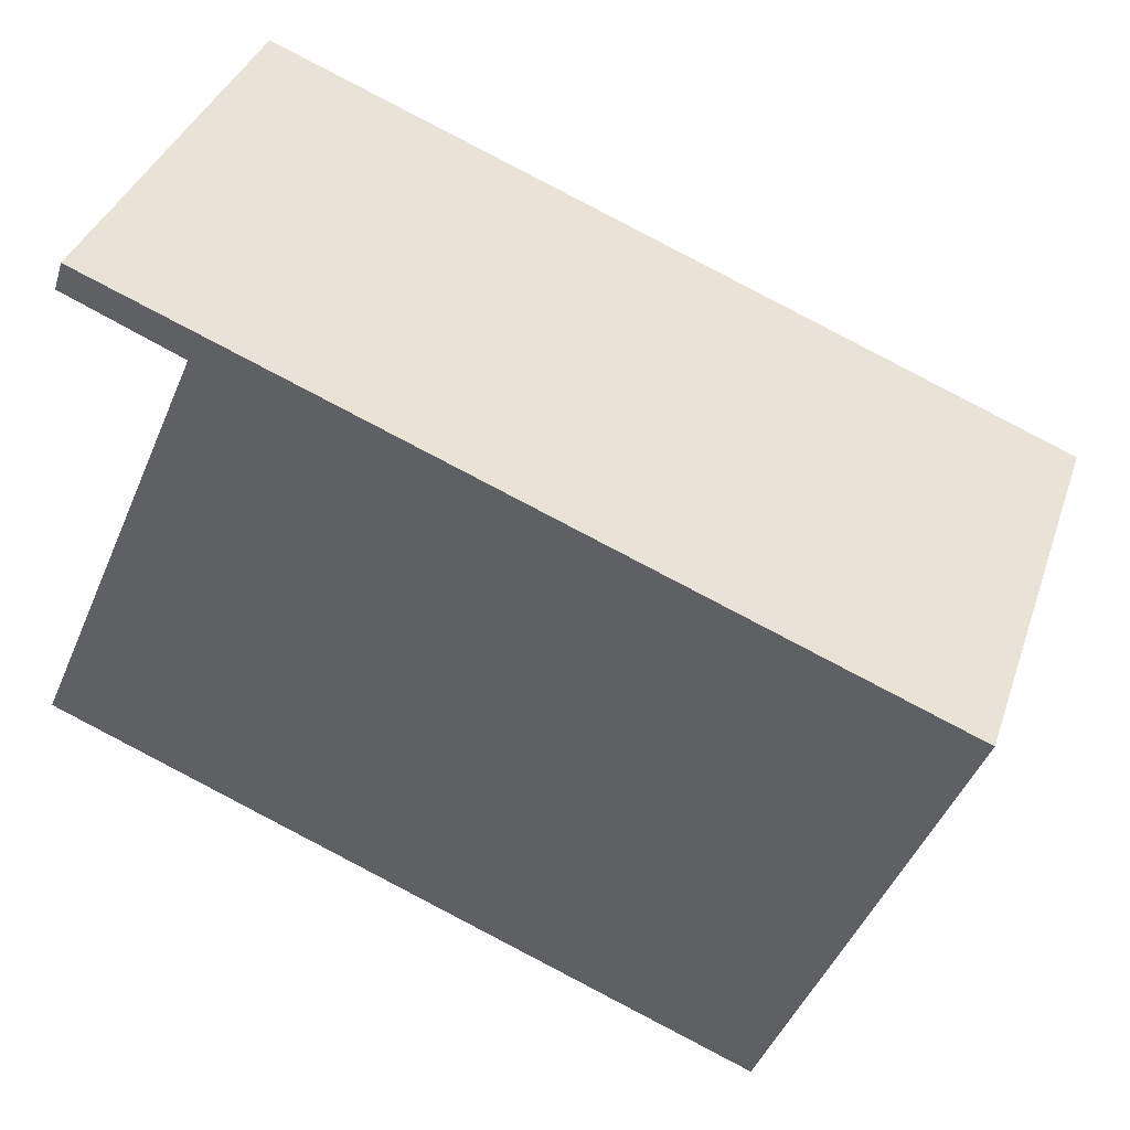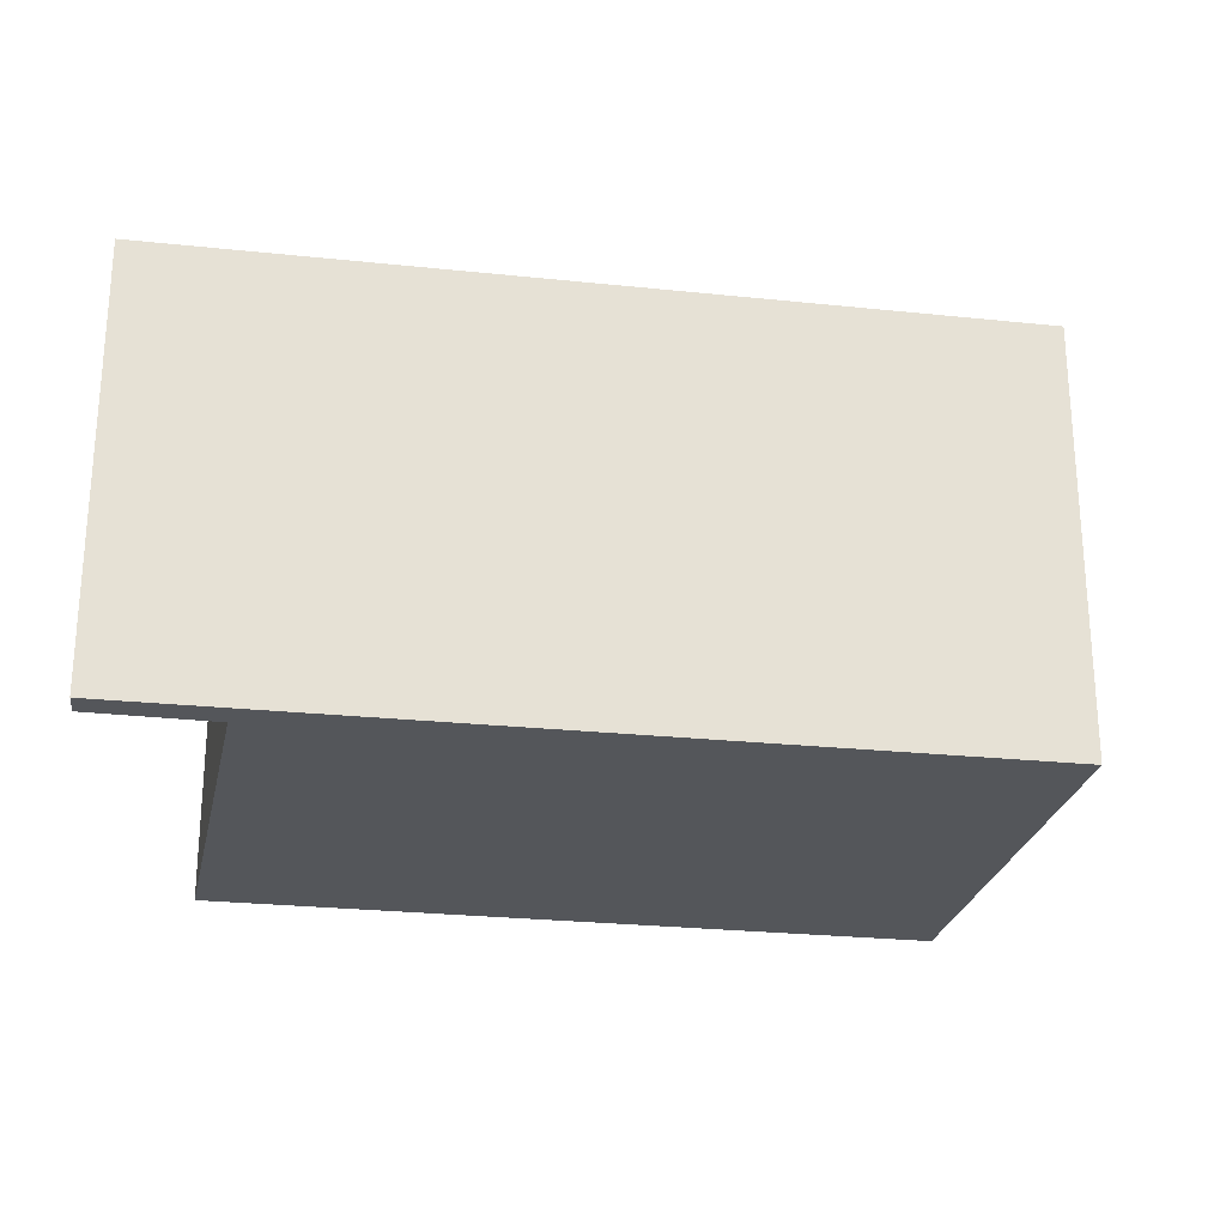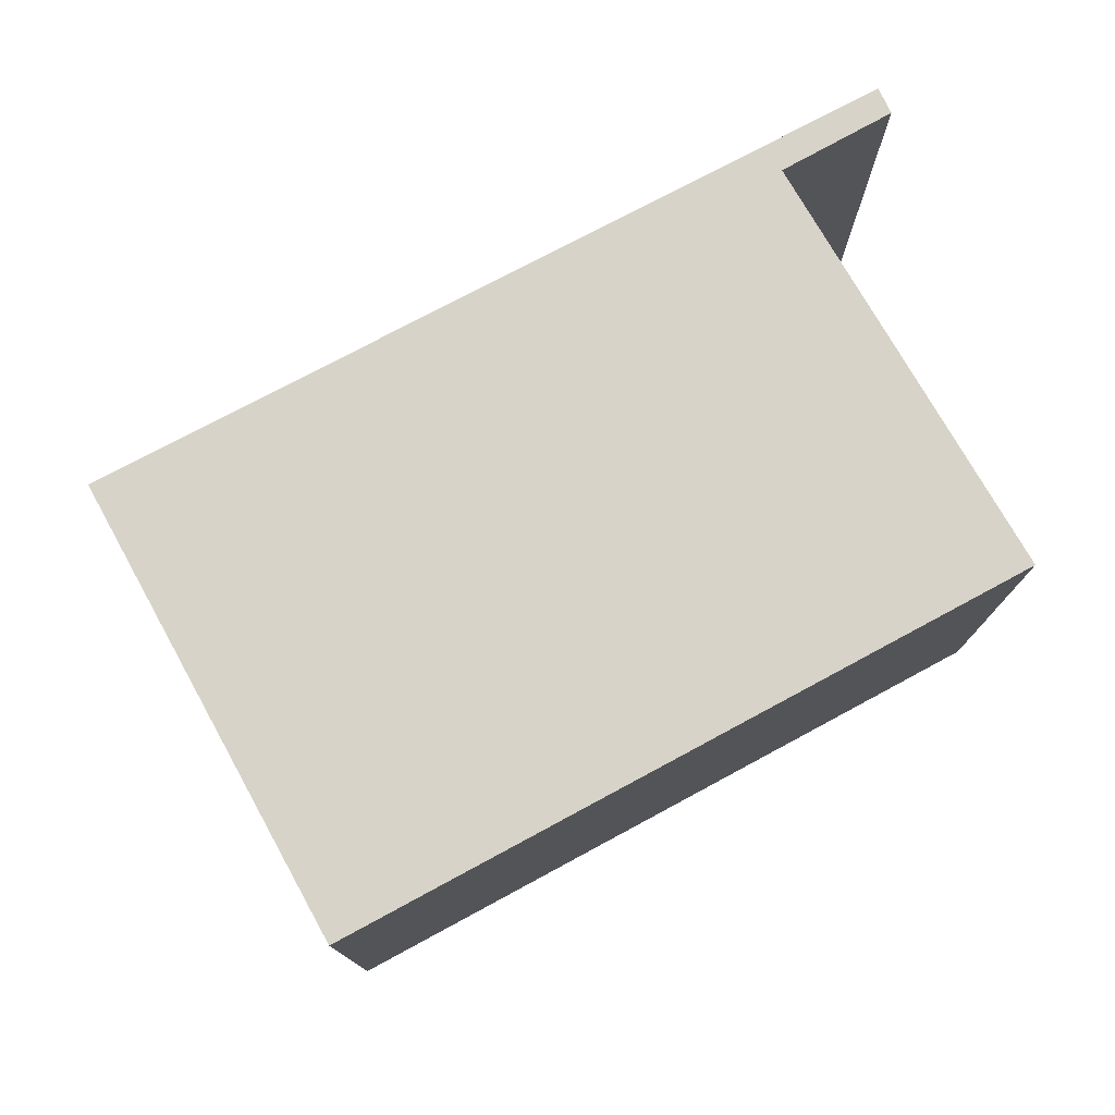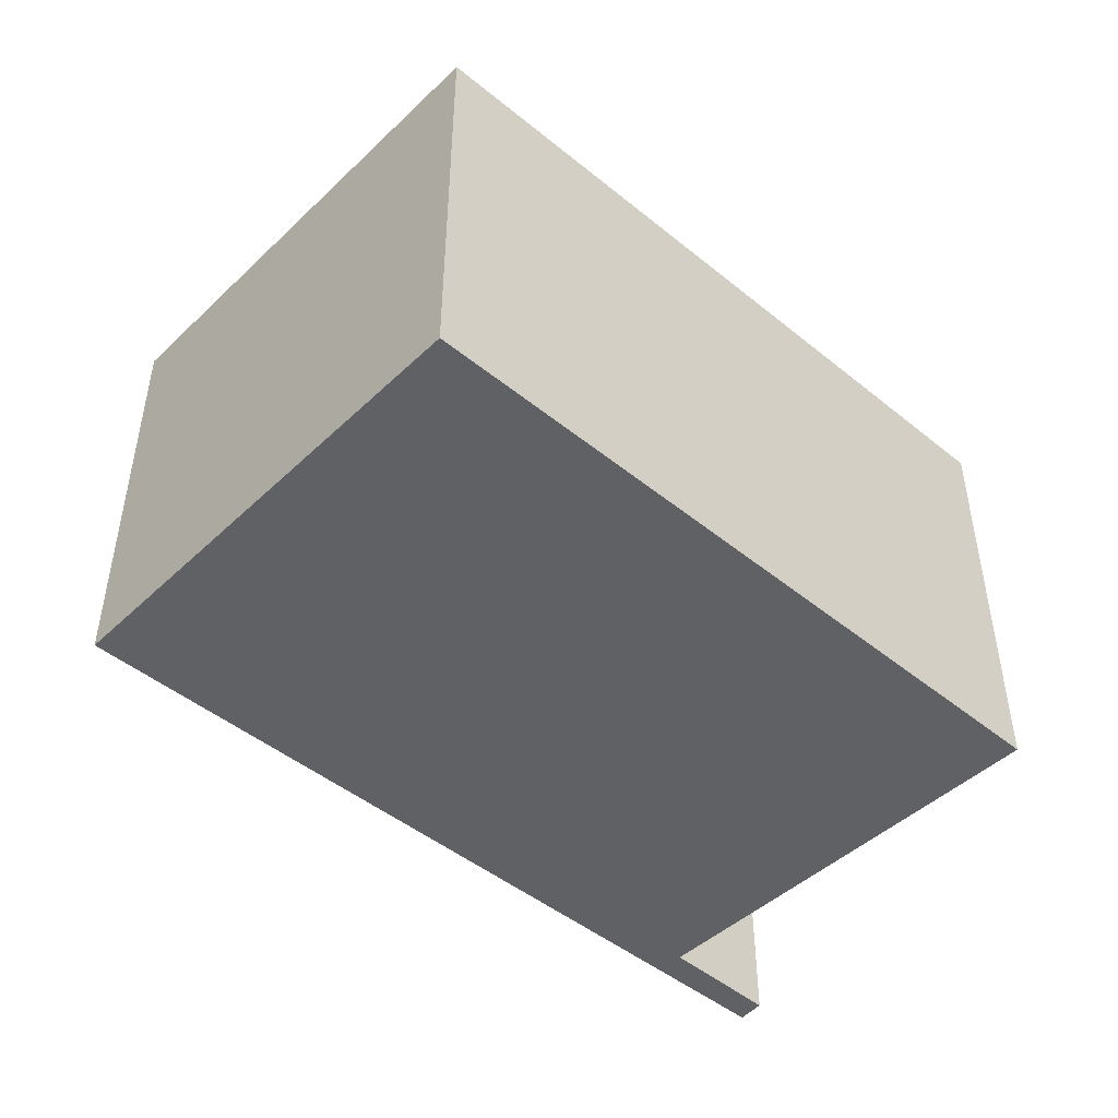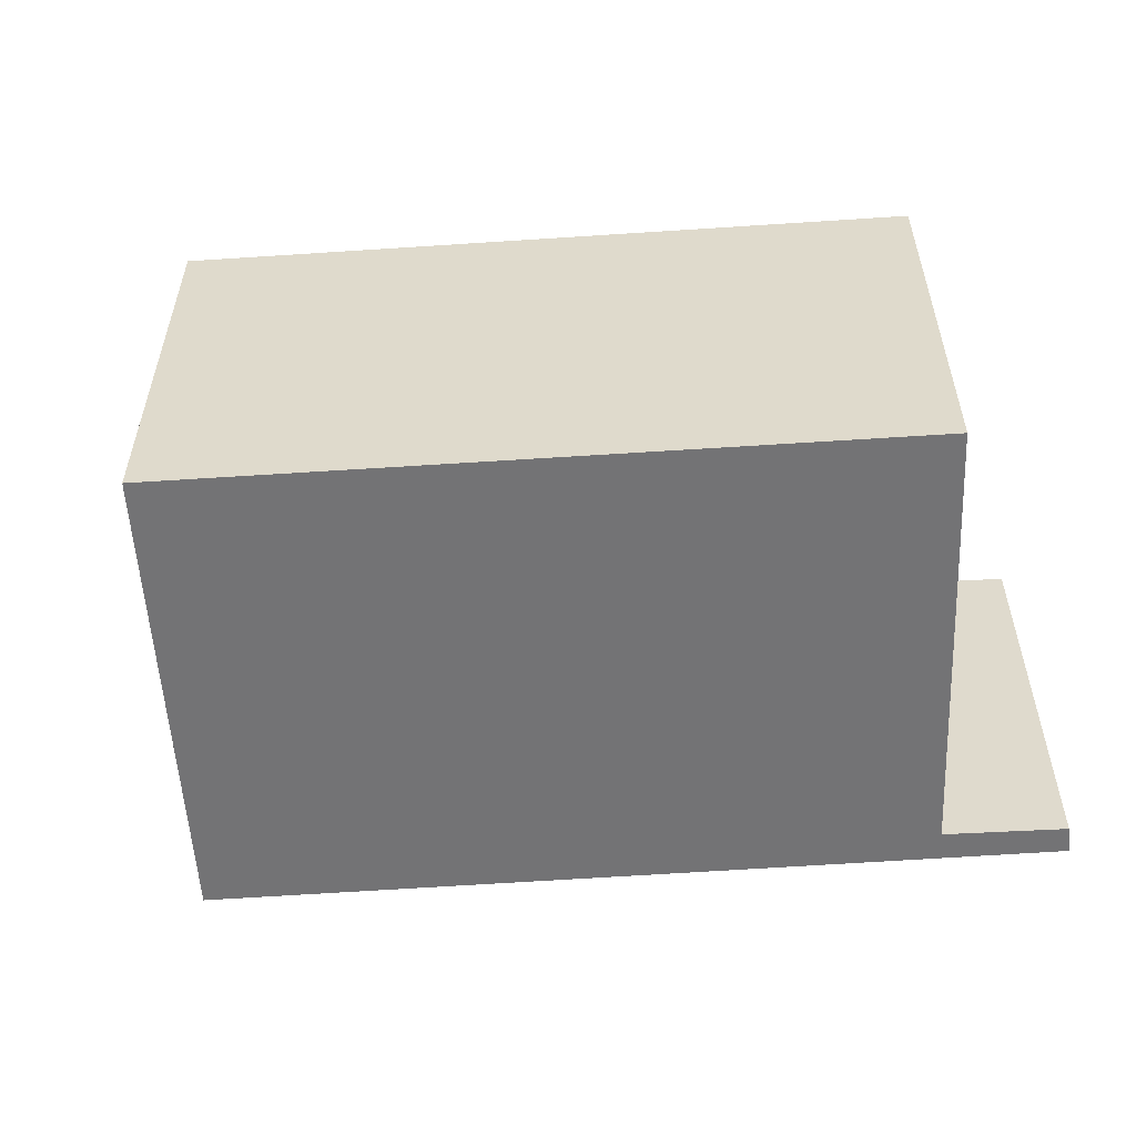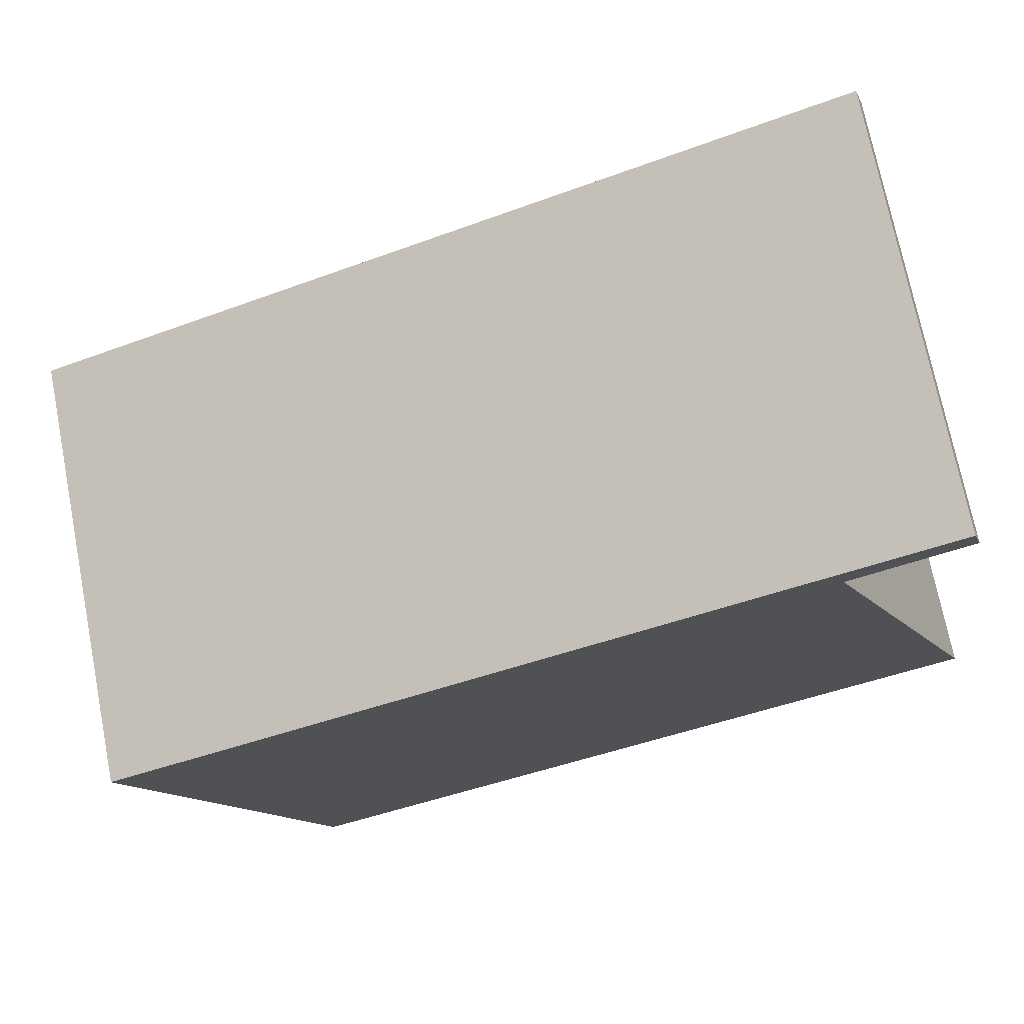
<metadata>
{"format":"obj","ext":"obj","renderer":"f3d","projection":"perspective","resolution":1024,"background":"white","views":[{"elev":37.2,"azim":17.8,"up":"+Z"},{"elev":-25.2,"azim":11.5,"up":"+Y"},{"elev":76.9,"azim":173.2,"up":"+Y"},{"elev":-47.5,"azim":159.0,"up":"+Y"},{"elev":-56.0,"azim":-154.5,"up":"+Y"},{"elev":72.4,"azim":168.9,"up":"+Z"}]}
</metadata>
<code>
v  1.322 3.316 3.478
v  0.5 3.316 3.564
v  0.568 3.316 3.77
v  1.235 3.316 3.264
v  1.379 3.316 3.205
v  6.694 3.316 1.397
v  5.283 3.316 -2.084
v  0 3.316 2.03e-16
v  5.283 1.276e-16 -2.084
v  0 0 0
v  1.379 -1.963e-16 3.205
v  0.5 -2.182e-16 3.564
v  1.235 -1.999e-16 3.264
v  0.568 -2.308e-16 3.77
v  6.694 -8.554e-17 1.397
v  1.322 -2.13e-16 3.478
g defaultobject
f 1 2 3
f 2 1 4
f 4 1 5
f 5 1 6
f 5 6 7
f 7 8 5
f 9 8 7
f 8 9 10
f 11 4 5
f 4 11 2
f 2 11 12
f 12 11 13
f 10 5 8
f 5 10 11
f 12 3 2
f 3 12 14
f 14 1 3
f 1 14 6
f 6 14 15
f 15 14 16
f 15 7 6
f 7 15 9
f 9 11 10
f 12 16 14
f 16 12 13
f 16 13 11
f 16 11 15
f 15 11 9

</code>
